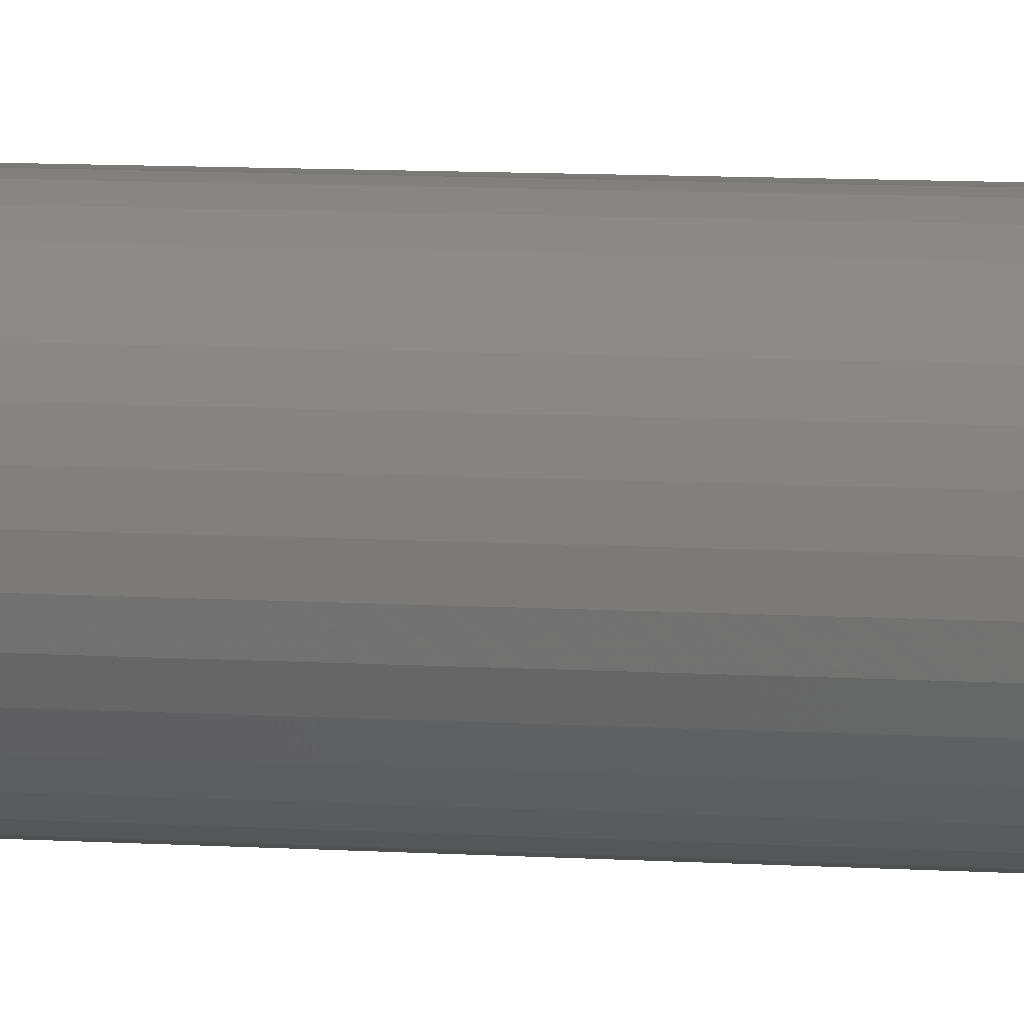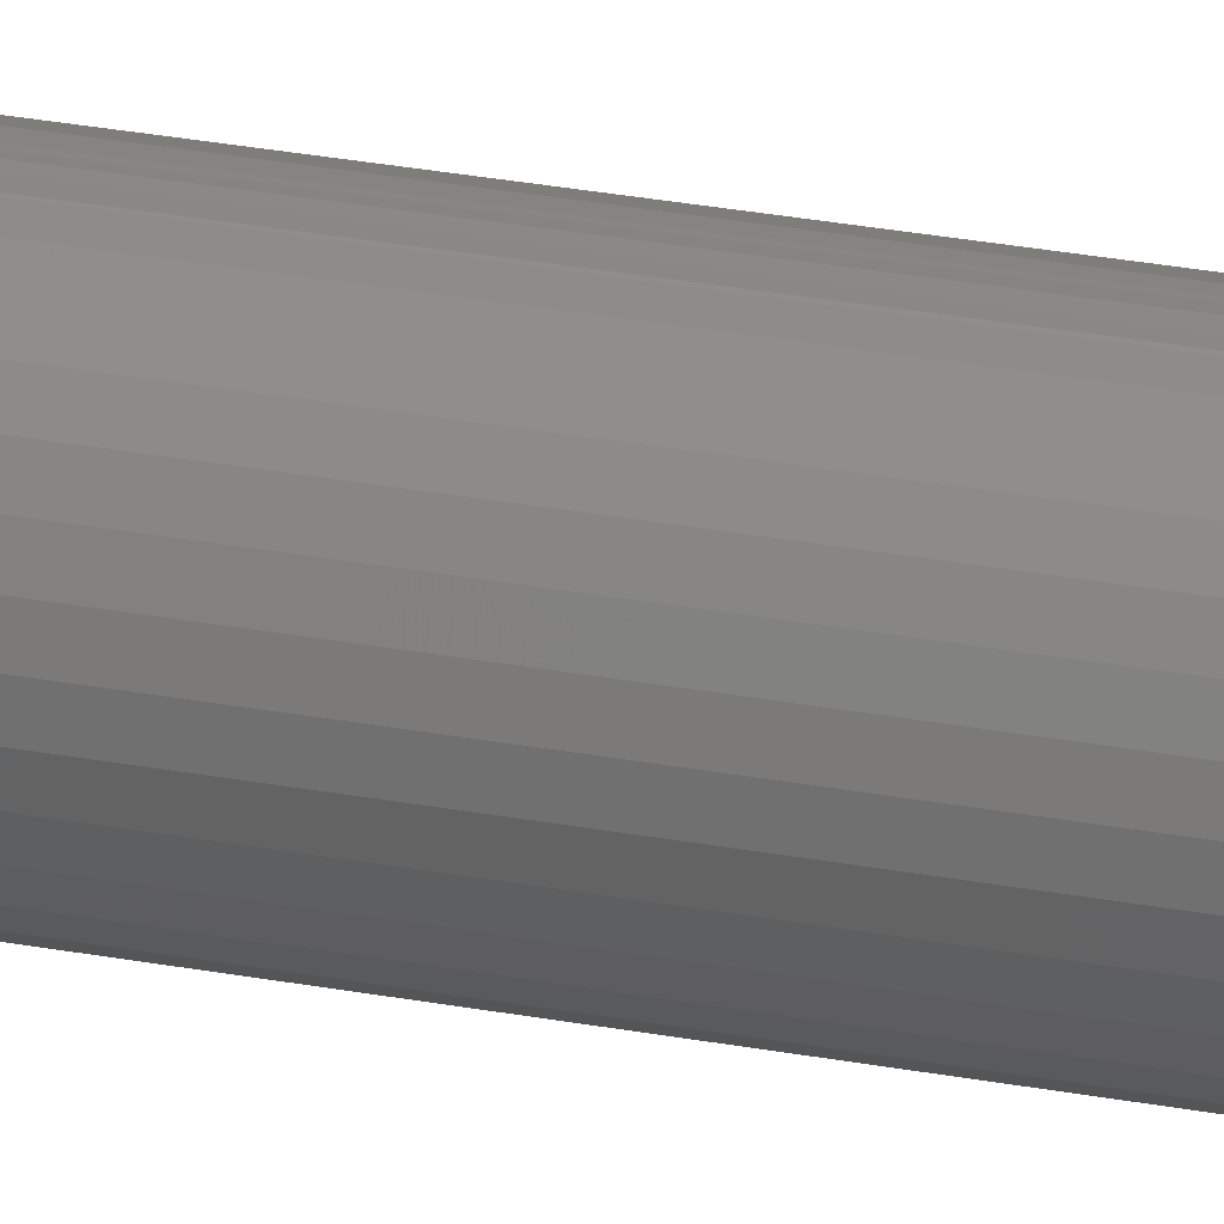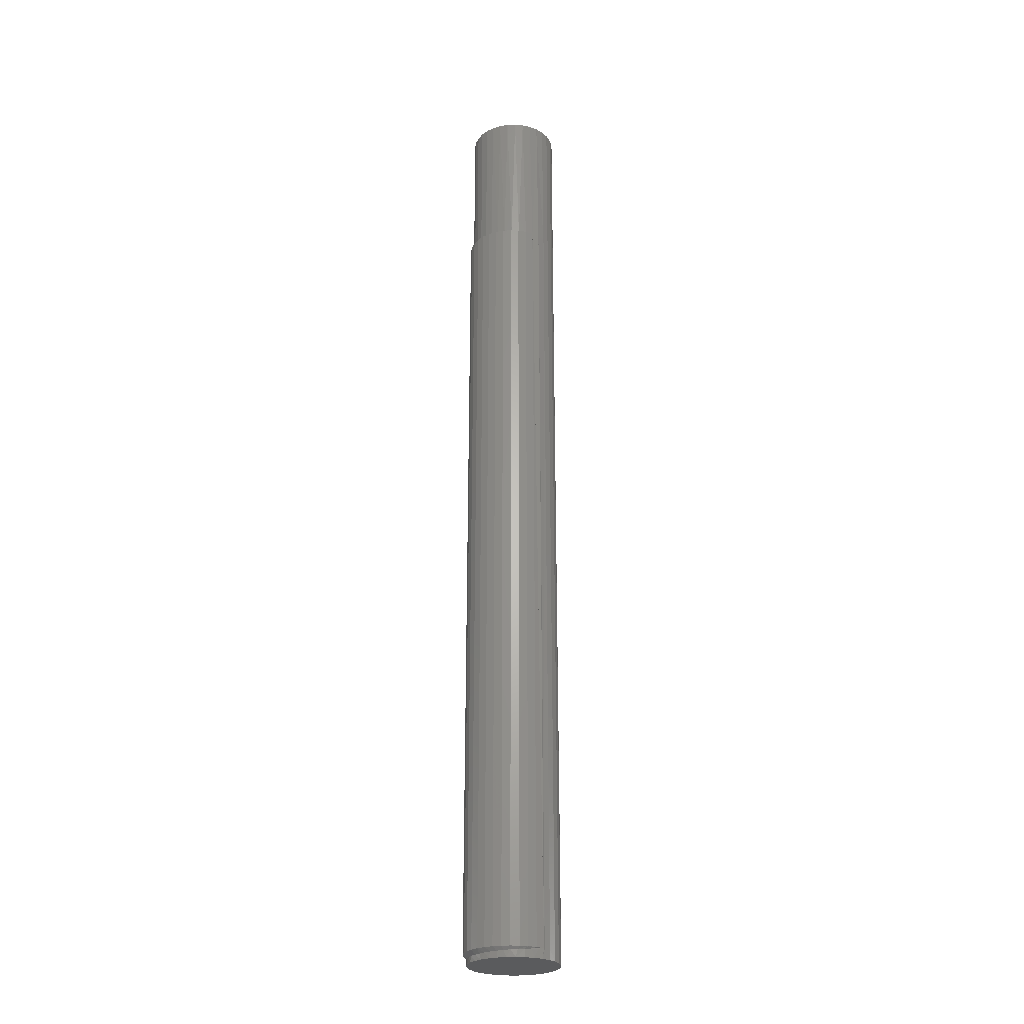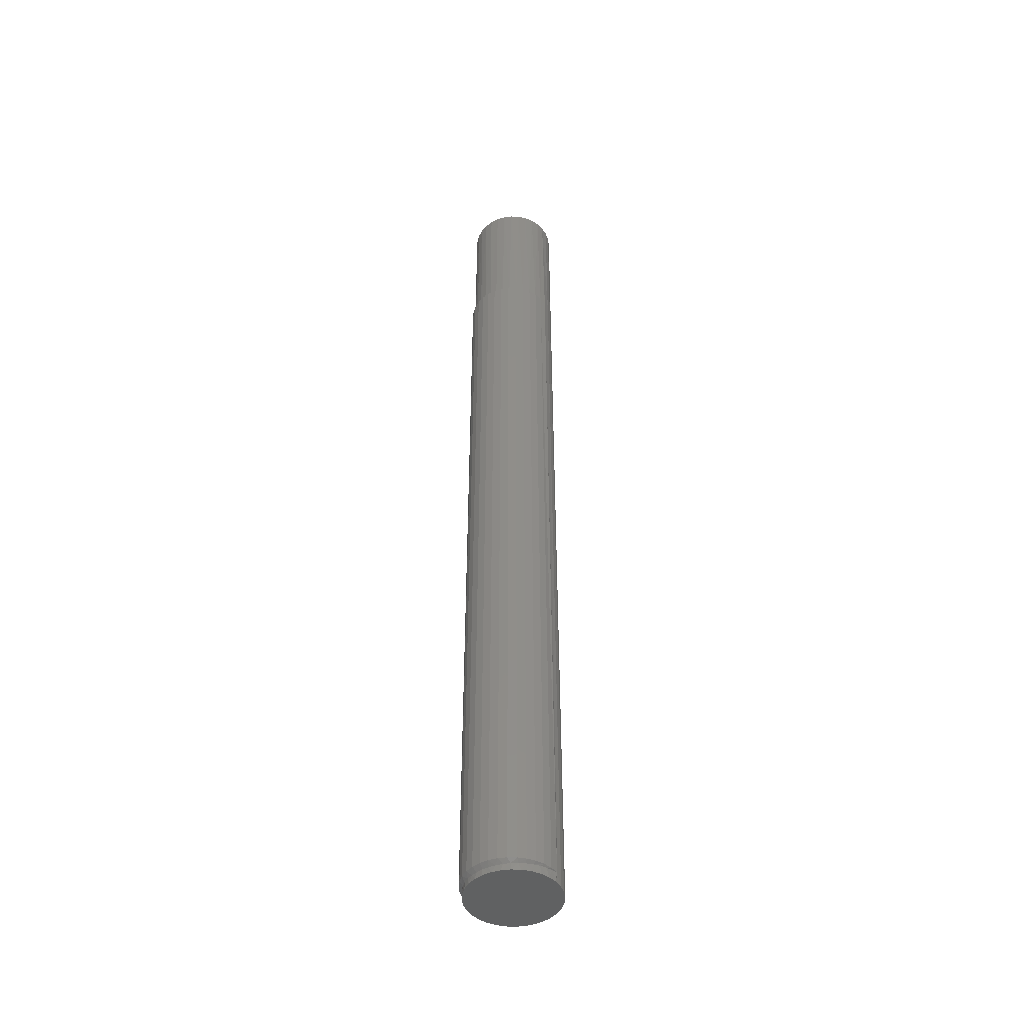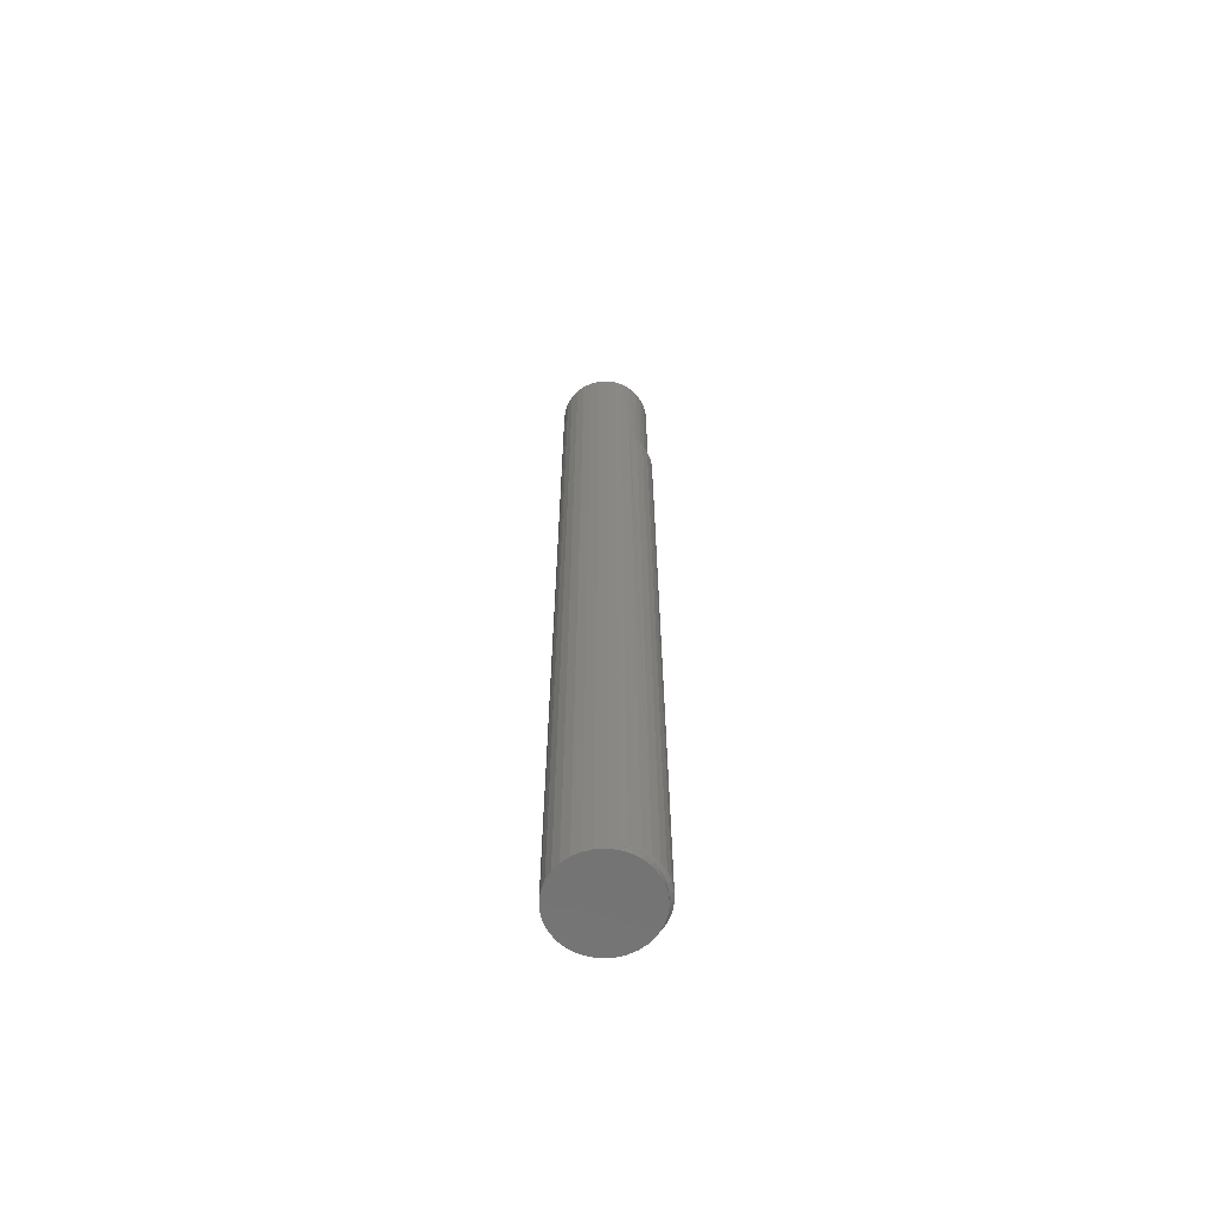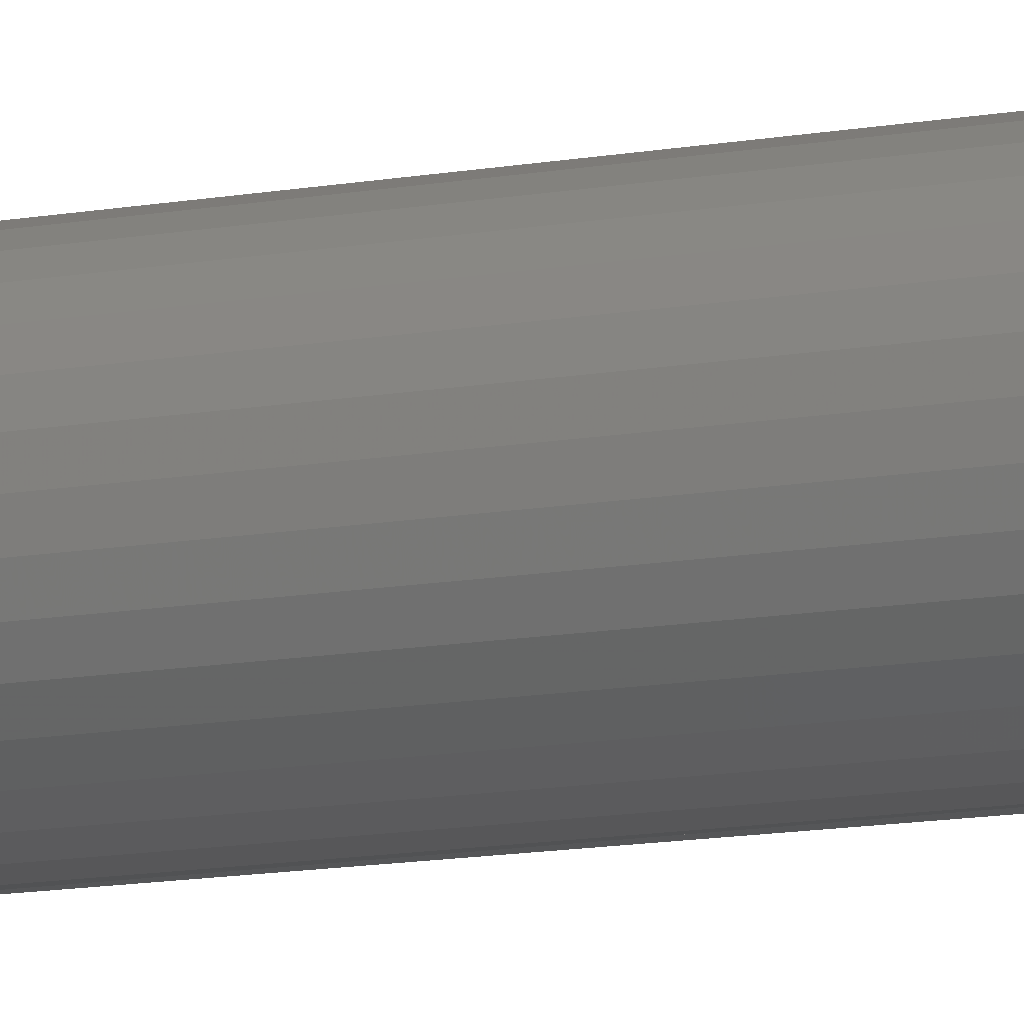
<metadata>
{"format":"stl","ext":"stl","renderer":"f3d","projection":"perspective","resolution":1024,"background":"white","views":[{"elev":4.7,"azim":-72.4,"up":"+Y"},{"elev":29.4,"azim":105.4,"up":"+Y"},{"elev":-25.5,"azim":-36.2,"up":"+Z"},{"elev":-45.2,"azim":-53.8,"up":"+Z"},{"elev":-64.4,"azim":154.9,"up":"+Z"},{"elev":-9.2,"azim":-59.8,"up":"+Y"}]}
</metadata>
<code>
# stl→obj: 146 verts, 288 faces
v -0.009319 0.03282 0
v -0.002655 0.03484 0
v 0.004276 0.03553 0
v 0.01121 0.03484 0
v 0.01787 0.03282 0
v -0.01546 0.02954 0
v 0.02401 0.02954 0
v -0.02084 0.02512 0
v 0.0294 0.02512 0
v -0.02526 0.01974 0
v 0.03382 0.01974 0
v -0.02855 0.0136 0
v 0.0371 0.0136 0
v -0.03057 0.006931 0
v 0.03912 0.006931 0
v 0.0371 -0.0136 0
v -0.02855 -0.0136 0
v 0.03912 -0.006931 0
v -0.02526 -0.01974 0
v 0.03382 -0.01974 0
v -0.02084 -0.02512 0
v 0.0294 -0.02512 0
v -0.01546 -0.02954 0
v 0.02401 -0.02954 0
v -0.009319 -0.03282 0
v 0.01787 -0.03282 0
v -0.002655 -0.03484 0
v 0.004276 -0.03553 0
v 0.01121 -0.03484 0
v -0.03057 -0.006931 0
v -0.03125 4.351e-18 0
v 0.0398 0 0
v -0.03088 0.00508 0.004552
v -0.03125 4.351e-18 0.004523
v 0.01192 0.03469 0.007812
v 0.006395 0.03546 0.007408
v 0.01192 0.03469 0.6328
v -0.02979 0.01006 0.00464
v -0.02799 0.01486 0.004783
v -0.02551 0.01937 0.004981
v -0.02237 0.0235 0.005228
v -0.01863 0.02716 0.005519
v -0.01435 0.03025 0.00585
v -0.0045 0.03443 0.006598
v 0.0008758 0.03536 0.007
v 0.005335 0.036 0.007812
v -0.02855 0.0136 0.75
v -0.02526 0.01974 0.75
v -0.02626 0.01815 0.6328
v -0.02255 0.02329 0.6328
v -0.02084 0.02512 0.75
v -0.01798 0.02769 0.6328
v -0.01546 0.02954 0.75
v -0.0127 0.03121 0.6328
v -0.009319 0.03282 0.75
v -0.006877 0.03373 0.6328
v -0.002655 0.03484 0.75
v -0.0007015 0.03518 0.6328
v 0.004276 0.03553 0.75
v 0.005633 0.0355 0.6328
v 0.01121 0.03484 0.75
v 0.01787 0.03282 0.75
v -0.009611 0.0327 0.006212
v 0.0398 0 0.75
v 0.03912 0.006931 0.75
v 0.0371 0.0136 0.75
v 0.03382 0.01974 0.75
v 0.0294 0.02512 0.75
v 0.02401 0.02954 0.75
v -0.03125 4.351e-18 0.6328
v -0.03125 4.351e-18 0.75
v -0.03068 0.006318 0.6328
v -0.03057 0.006931 0.75
v -0.029 0.01243 0.6328
v 0.01192 -0.03469 0.007812
v 0.006395 -0.03546 0.007408
v -0.03088 -0.00508 0.004552
v -0.0007015 -0.03518 0.6328
v 0.005335 -0.036 0.6328
v 0.004276 -0.03553 0.75
v -0.002655 -0.03484 0.75
v -0.006877 -0.03373 0.6328
v -0.009319 -0.03282 0.75
v -0.0127 -0.03121 0.6328
v -0.01546 -0.02954 0.75
v -0.01798 -0.02769 0.6328
v -0.02084 -0.02512 0.75
v -0.02255 -0.02329 0.6328
v -0.02526 -0.01974 0.75
v -0.02626 -0.01815 0.6328
v -0.02855 -0.0136 0.75
v -0.029 -0.01243 0.6328
v -0.03057 -0.006931 0.75
v 0.005335 -0.036 0.007812
v 0.0008758 -0.03536 0.007
v -0.0045 -0.03443 0.006598
v -0.009611 -0.0327 0.006212
v -0.01435 -0.03025 0.00585
v -0.01863 -0.02716 0.005519
v -0.02237 -0.0235 0.005228
v -0.02799 -0.01486 0.004783
v -0.02979 -0.01006 0.00464
v 0.01192 -0.03469 0.6328
v 0.01787 -0.03282 0.75
v 0.01121 -0.03484 0.75
v -0.03068 -0.006318 0.6328
v 0.03912 -0.006931 0.75
v 0.0371 -0.0136 0.75
v 0.03382 -0.01974 0.75
v 0.0294 -0.02512 0.75
v 0.02401 -0.02954 0.75
v -0.02551 -0.01937 0.004981
v -0.001381 0.03606 0.6328
v -0.007993 0.03488 0.6328
v -0.01427 0.0325 0.6328
v -0.02 0.02899 0.6328
v -0.02499 0.02449 0.6328
v -0.02906 0.01915 0.6328
v -0.03207 0.01314 0.6328
v -0.03392 0.006687 0.6328
v -0.03207 -0.01314 0.6328
v -0.02906 -0.01915 0.6328
v -0.02499 -0.02449 0.6328
v -0.02 -0.02899 0.6328
v -0.01427 -0.0325 0.6328
v -0.007993 -0.03488 0.6328
v -0.001381 -0.03606 0.6328
v -0.03454 4.431e-18 0.6328
v -0.03392 -0.006687 0.6328
v -0.007993 0.03488 0.007812
v -0.03454 4.431e-18 0.007812
v -0.03392 0.006687 0.007812
v -0.03207 0.01314 0.007812
v -0.02906 0.01915 0.007812
v -0.02499 0.02449 0.007812
v -0.02 0.02899 0.007812
v -0.01427 0.0325 0.007812
v -0.001381 0.03606 0.007812
v -0.03392 -0.006687 0.007812
v -0.03207 -0.01314 0.007812
v -0.02906 -0.01915 0.007812
v -0.02499 -0.02449 0.007812
v -0.02 -0.02899 0.007812
v -0.01427 -0.0325 0.007812
v -0.007993 -0.03488 0.007812
v -0.001381 -0.03606 0.007812
f 1 2 3
f 1 3 4
f 5 1 4
f 6 1 5
f 7 6 5
f 8 6 7
f 9 8 7
f 10 8 9
f 11 10 9
f 12 10 11
f 13 12 11
f 14 12 13
f 15 14 13
f 16 17 18
f 19 17 16
f 20 19 16
f 21 19 20
f 22 21 20
f 23 21 22
f 24 23 22
f 25 23 24
f 26 25 24
f 27 25 26
f 28 27 26
f 29 28 26
f 17 30 18
f 18 30 31
f 18 31 32
f 32 31 14
f 32 14 15
f 31 33 14
f 31 34 33
f 35 4 36
f 35 37 4
f 14 33 38
f 14 38 12
f 38 39 12
f 12 39 40
f 8 41 42
f 8 42 6
f 42 43 6
f 1 6 43
f 2 44 45
f 2 45 3
f 45 46 3
f 4 3 46
f 4 46 36
f 47 48 49
f 50 49 48
f 48 51 50
f 52 50 51
f 51 53 52
f 54 52 53
f 53 55 54
f 54 55 56
f 56 55 57
f 56 57 58
f 58 57 59
f 58 59 60
f 60 59 61
f 37 60 61
f 37 61 62
f 37 62 4
f 41 8 40
f 40 8 10
f 40 10 12
f 44 2 63
f 63 2 1
f 63 1 43
f 64 32 65
f 65 32 15
f 65 15 66
f 66 15 13
f 66 13 67
f 67 13 11
f 67 11 68
f 68 11 9
f 68 9 69
f 69 9 7
f 69 7 62
f 62 7 5
f 62 5 4
f 70 71 72
f 72 71 73
f 72 73 74
f 74 73 47
f 74 47 49
f 75 29 26
f 75 76 29
f 34 30 77
f 34 31 30
f 78 79 80
f 80 81 78
f 82 78 81
f 81 83 82
f 84 82 83
f 83 85 84
f 84 85 86
f 86 85 87
f 86 87 88
f 88 87 89
f 88 89 90
f 90 89 91
f 90 91 92
f 92 91 93
f 29 76 28
f 28 76 94
f 28 94 95
f 28 95 27
f 95 96 27
f 27 96 97
f 23 98 99
f 23 99 21
f 99 100 21
f 19 21 100
f 17 101 102
f 17 102 30
f 102 77 30
f 103 75 26
f 103 26 104
f 103 104 105
f 103 105 80
f 103 80 79
f 71 70 93
f 93 70 106
f 93 106 92
f 32 64 18
f 18 64 107
f 18 107 16
f 16 107 108
f 16 108 20
f 20 108 109
f 20 109 22
f 22 109 110
f 22 110 24
f 24 110 111
f 24 111 26
f 26 111 104
f 98 23 97
f 97 23 25
f 97 25 27
f 101 17 112
f 112 17 19
f 112 19 100
f 113 114 56
f 56 58 113
f 56 114 115
f 56 115 54
f 115 116 54
f 54 116 52
f 52 116 117
f 52 117 50
f 50 117 118
f 50 118 49
f 49 118 119
f 49 119 74
f 74 119 120
f 74 120 72
f 106 121 92
f 92 121 122
f 92 122 90
f 88 90 122
f 122 123 88
f 86 88 123
f 123 124 86
f 84 86 124
f 124 125 84
f 82 84 125
f 125 126 82
f 82 126 127
f 82 127 78
f 72 120 70
f 70 120 128
f 70 128 106
f 106 128 129
f 106 129 121
f 36 37 35
f 37 36 60
f 60 36 46
f 130 113 58
f 131 128 132
f 132 128 120
f 132 120 133
f 133 120 119
f 133 119 134
f 134 119 118
f 134 118 135
f 135 118 117
f 135 117 136
f 136 117 116
f 136 116 137
f 137 116 115
f 137 115 130
f 130 115 114
f 130 114 113
f 60 46 58
f 58 46 138
f 58 138 130
f 76 79 94
f 79 76 103
f 103 76 75
f 94 78 127
f 94 79 78
f 128 131 129
f 129 131 139
f 129 139 121
f 121 139 140
f 121 140 122
f 122 140 141
f 122 141 123
f 123 141 142
f 123 142 124
f 124 142 143
f 124 143 125
f 125 143 144
f 125 144 126
f 126 144 145
f 126 145 127
f 127 145 146
f 127 146 94
f 34 139 131
f 34 77 139
f 102 140 139
f 102 139 77
f 112 142 141
f 112 141 101
f 141 140 101
f 101 140 102
f 100 99 143
f 143 142 100
f 100 142 112
f 98 145 144
f 144 143 98
f 98 143 99
f 96 94 146
f 146 145 96
f 96 145 97
f 145 98 97
f 94 96 95
f 131 33 34
f 131 132 33
f 63 137 130
f 63 130 44
f 130 138 44
f 44 138 45
f 43 42 136
f 136 137 43
f 43 137 63
f 41 134 135
f 135 136 41
f 41 136 42
f 39 133 134
f 39 134 40
f 134 41 40
f 33 132 38
f 132 133 38
f 38 133 39
f 45 138 46
f 59 57 55
f 61 59 55
f 61 55 62
f 62 55 53
f 62 53 69
f 69 53 51
f 69 51 68
f 68 51 48
f 68 48 67
f 67 48 47
f 67 47 66
f 66 47 73
f 66 73 65
f 107 91 108
f 108 91 89
f 108 89 109
f 109 89 87
f 109 87 110
f 110 87 85
f 110 85 111
f 111 85 83
f 111 83 104
f 104 83 81
f 104 81 80
f 104 80 105
f 65 73 64
f 64 73 71
f 64 71 107
f 107 71 93
f 107 93 91

</code>
